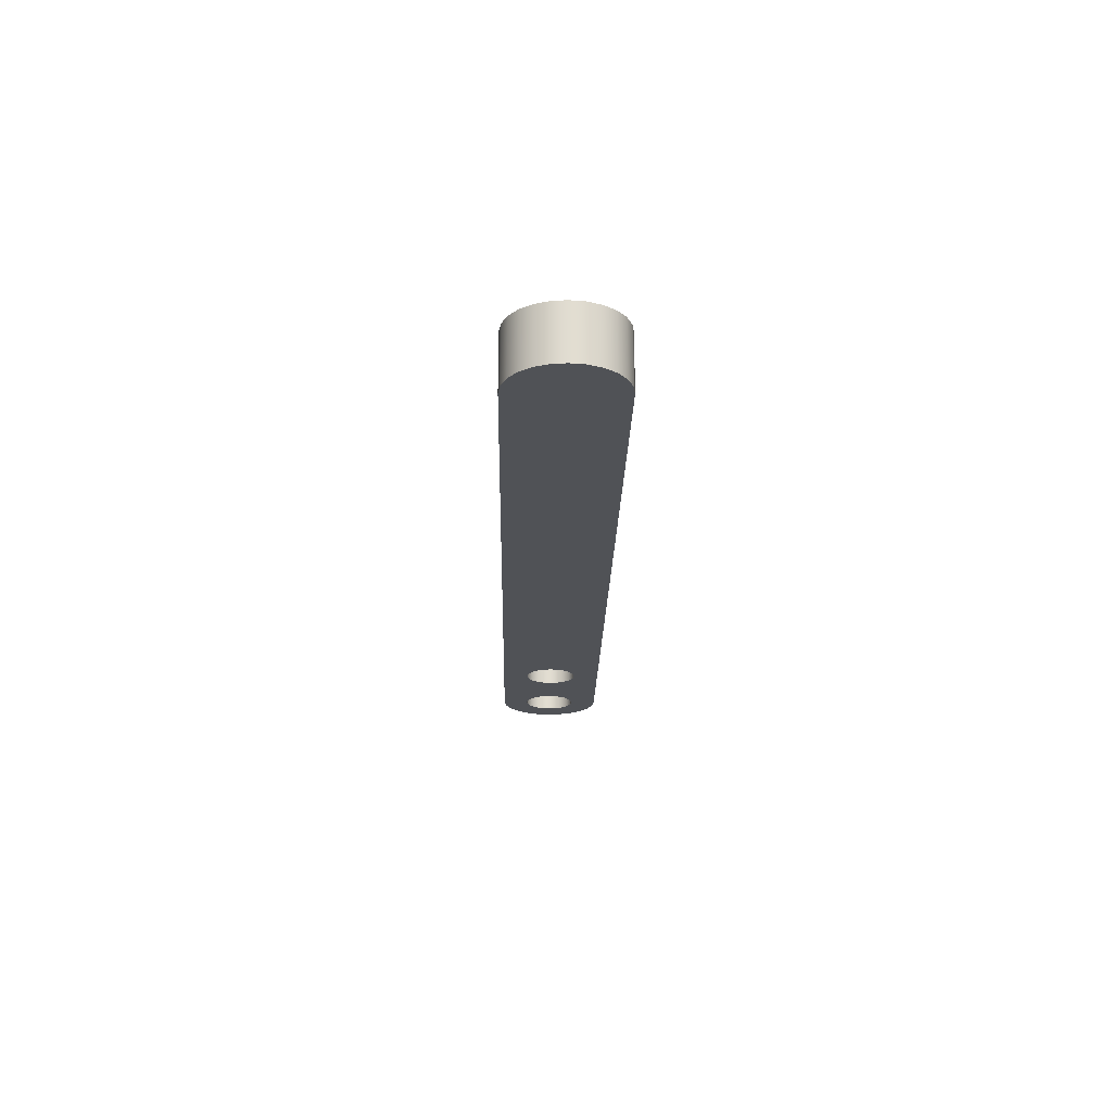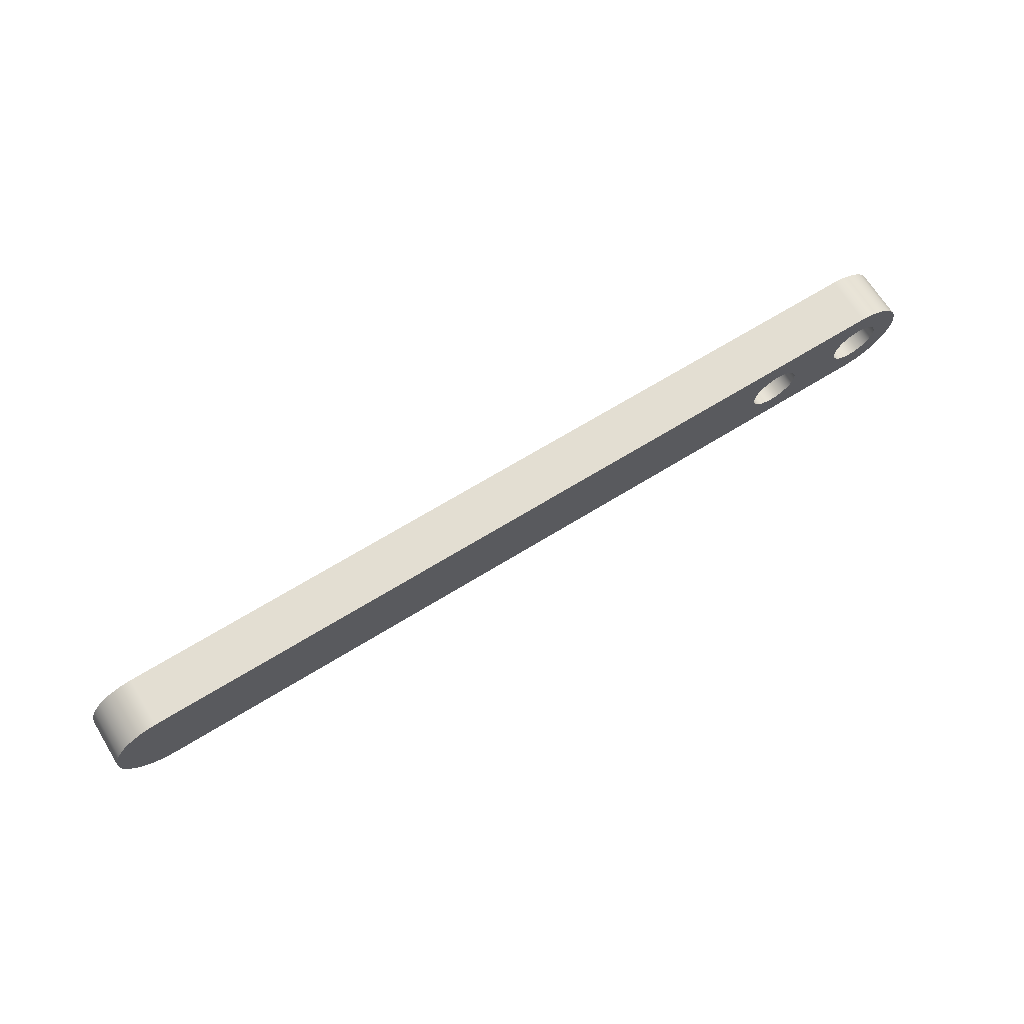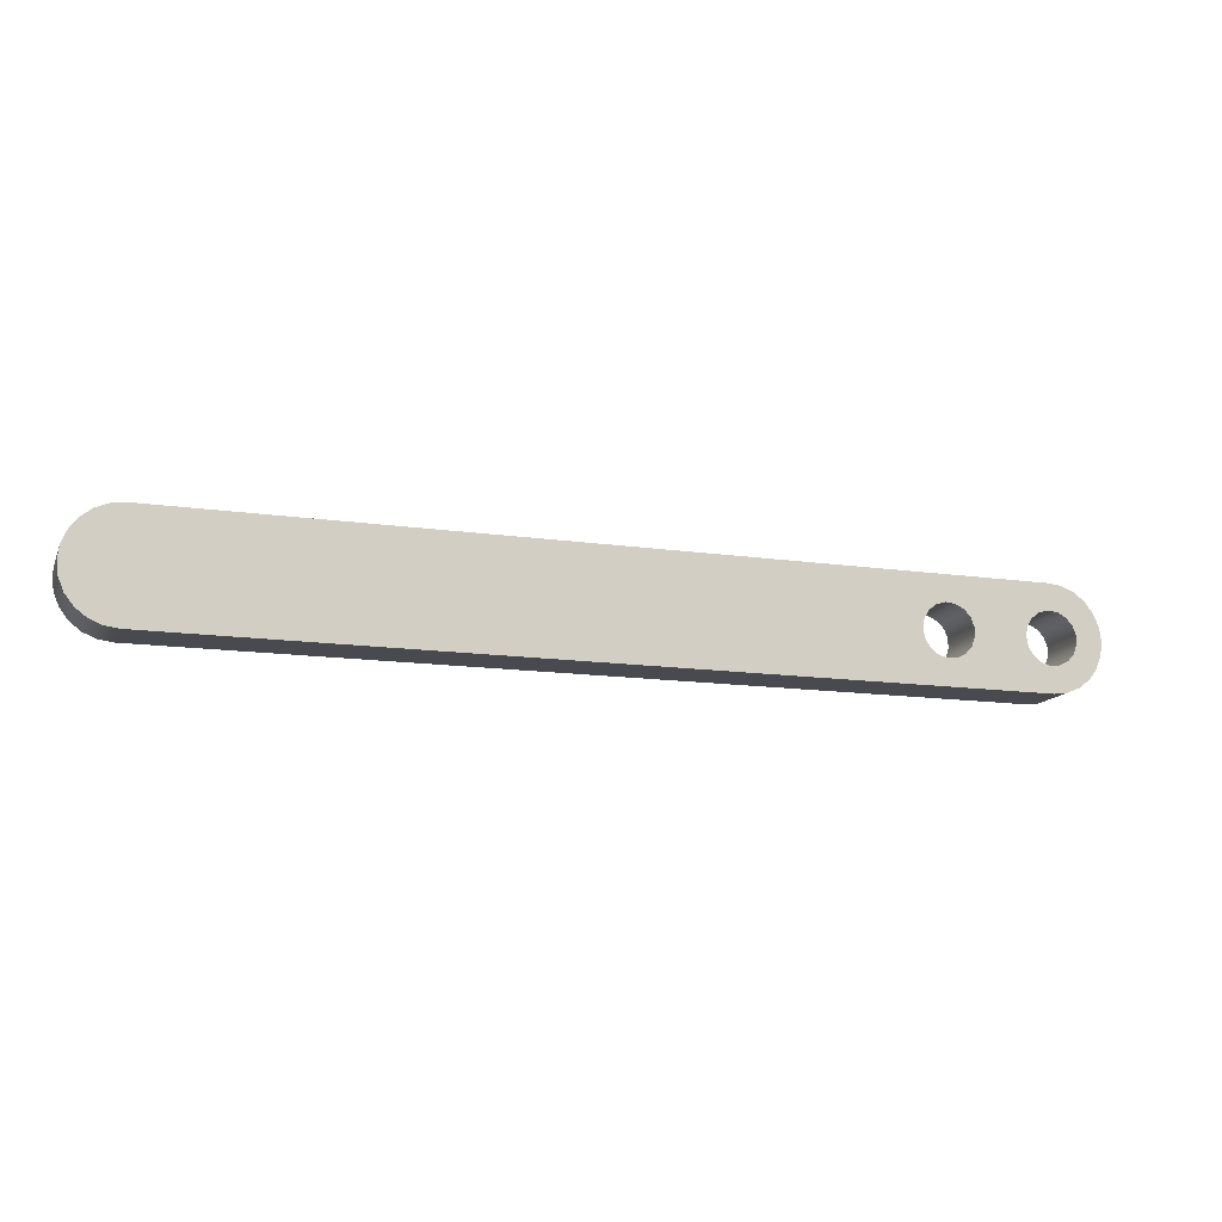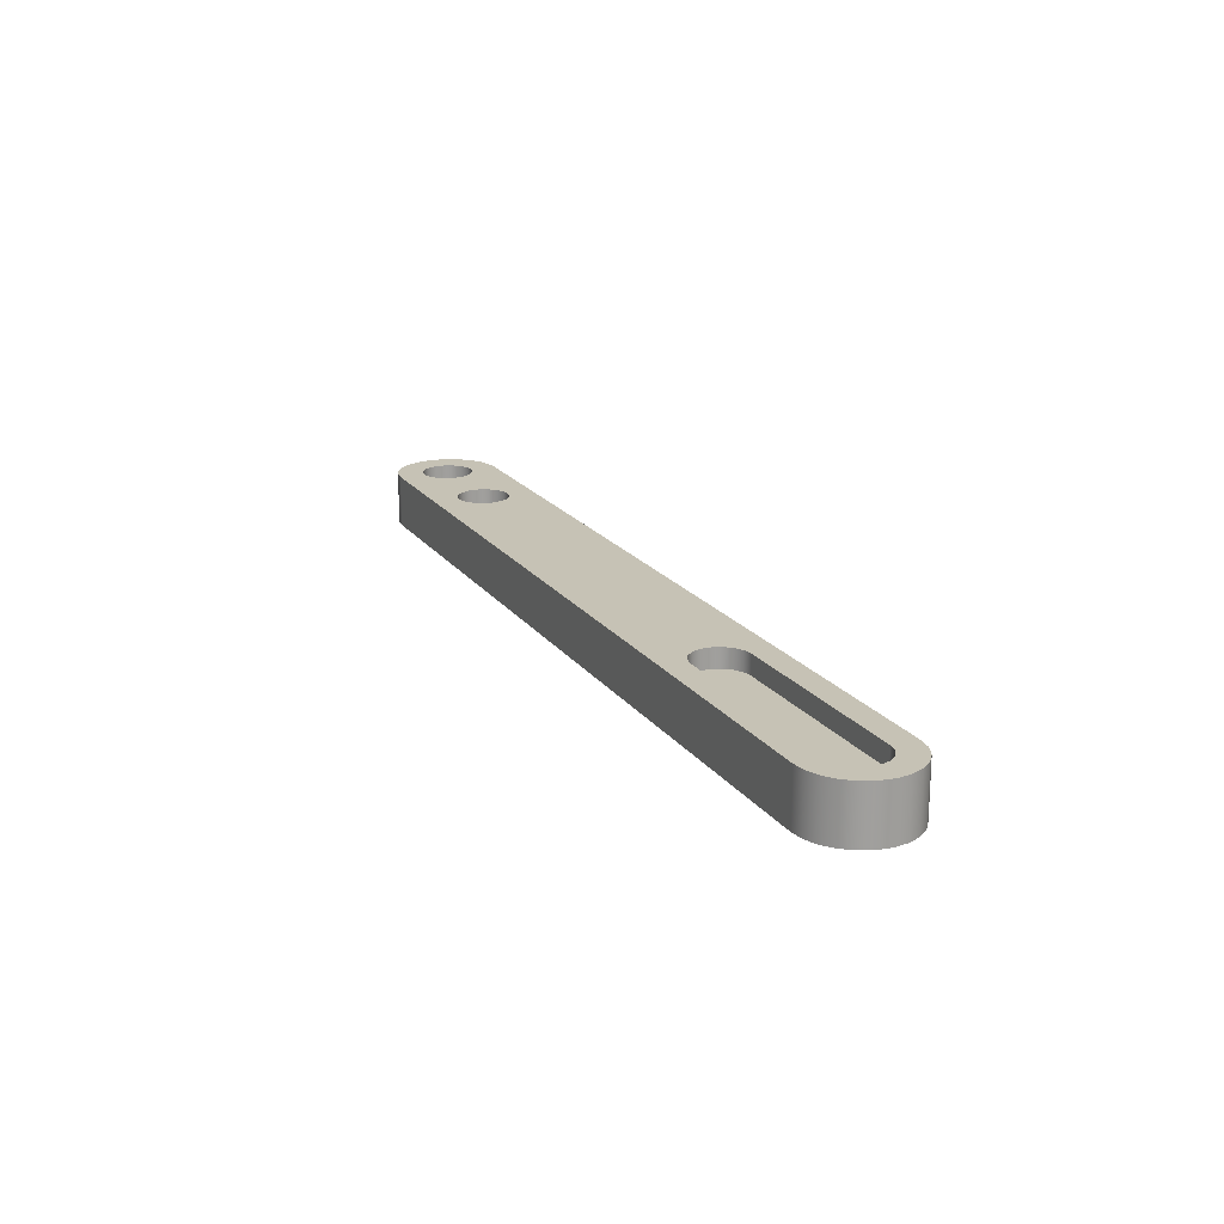
<metadata>
{"format":"obj","ext":"obj","renderer":"f3d","projection":"perspective","resolution":1024,"background":"white","views":[{"elev":-20.7,"azim":-91.1,"up":"+Y"},{"elev":67.7,"azim":-31.7,"up":"+Z"},{"elev":-13.6,"azim":-18.3,"up":"+Z"},{"elev":18.9,"azim":-114.5,"up":"+Y"}]}
</metadata>
<code>
v -0.3 0.025 -0.013
v -0.4 0.025 -0.013
v -0.4 0.016 -0.013
v -0.3 0.016 -0.013
v -0.4 0.025 -0.013
v -0.4044 0.025 -0.01222
v -0.4084 0.025 -0.009959
v -0.4113 0.025 -0.0065
v -0.4128 0.025 -0.002257
v -0.4128 0.025 0.002257
v -0.4113 0.025 0.0065
v -0.4084 0.025 0.009959
v -0.4044 0.025 0.01222
v -0.4 0.025 0.013
v -0.4 0.016 0.013
v -0.4044 0.016 0.01222
v -0.4084 0.016 0.009959
v -0.4113 0.016 0.0065
v -0.4128 0.016 0.002257
v -0.4128 0.016 -0.002257
v -0.4113 0.016 -0.0065
v -0.4084 0.016 -0.009959
v -0.4044 0.016 -0.01222
v -0.4 0.016 -0.013
v -0.4 0.025 0.013
v -0.3 0.025 0.013
v -0.3 0.016 0.013
v -0.4 0.016 0.013
v -0.3 0.025 0.013
v -0.2956 0.025 0.01222
v -0.2916 0.025 0.009959
v -0.2887 0.025 0.0065
v -0.2872 0.025 0.002257
v -0.2872 0.025 -0.002257
v -0.2887 0.025 -0.0065
v -0.2916 0.025 -0.009959
v -0.2956 0.025 -0.01222
v -0.3 0.025 -0.013
v -0.3 0.016 -0.013
v -0.2956 0.016 -0.01222
v -0.2916 0.016 -0.009959
v -0.2887 0.016 -0.0065
v -0.2872 0.016 -0.002257
v -0.2872 0.016 0.002257
v -0.2887 0.016 0.0065
v -0.2916 0.016 0.009959
v -0.2956 0.016 0.01222
v -0.3 0.016 0.013
v -0.3 0.016 0.013
v -0.2956 0.016 0.01222
v -0.2916 0.016 0.009959
v -0.2887 0.016 0.0065
v -0.2872 0.016 0.002257
v -0.2872 0.016 -0.002257
v -0.2887 0.016 -0.0065
v -0.2916 0.016 -0.009959
v -0.2956 0.016 -0.01222
v -0.3 0.016 -0.013
v -0.4 0.016 -0.013
v -0.4044 0.016 -0.01222
v -0.4084 0.016 -0.009959
v -0.4113 0.016 -0.0065
v -0.4128 0.016 -0.002257
v -0.4128 0.016 0.002257
v -0.4113 0.016 0.0065
v -0.4084 0.016 0.009959
v -0.4044 0.016 0.01222
v -0.4 0.016 0.013
v -0.0125 0.025 1.531e-18
v -0.01166 0.025 0.004516
v -0.009238 0.025 0.008421
v -0.005572 0.025 0.01119
v -0.001153 0.025 0.01245
v 0.003421 0.025 0.01202
v 0.007533 0.025 0.009975
v 0.01063 0.025 0.00658
v 0.01229 0.025 0.002297
v 0.01229 0.025 -0.002297
v 0.01063 0.025 -0.00658
v 0.007533 0.025 -0.009975
v 0.003421 0.025 -0.01202
v -0.001153 0.025 -0.01245
v -0.005572 0.025 -0.01119
v -0.009238 0.025 -0.008421
v -0.01166 0.025 -0.004516
v -0.0125 0 1.531e-18
v -0.01166 0 -0.004516
v -0.009238 0 -0.008421
v -0.005572 0 -0.01119
v -0.001153 0 -0.01245
v 0.003421 0 -0.01202
v 0.007533 0 -0.009975
v 0.01063 0 -0.00658
v 0.01229 0 -0.002297
v 0.01229 0 0.002297
v 0.01063 0 0.00658
v 0.007533 0 0.009975
v 0.003421 0 0.01202
v -0.001153 0 0.01245
v -0.005572 0 0.01119
v -0.009238 0 0.008421
v -0.01166 0 0.004516
v -0.0125 0.025 1.531e-18
v -0.0125 0 1.531e-18
v -0.0625 0.025 1.531e-18
v -0.06166 0.025 0.004516
v -0.05924 0.025 0.008421
v -0.05557 0.025 0.01119
v -0.05115 0.025 0.01245
v -0.04658 0.025 0.01202
v -0.04247 0.025 0.009975
v -0.03937 0.025 0.00658
v -0.03771 0.025 0.002297
v -0.03771 0.025 -0.002297
v -0.03937 0.025 -0.00658
v -0.04247 0.025 -0.009975
v -0.04658 0.025 -0.01202
v -0.05115 0.025 -0.01245
v -0.05557 0.025 -0.01119
v -0.05924 0.025 -0.008421
v -0.06166 0.025 -0.004516
v -0.0625 0 1.531e-18
v -0.06166 0 -0.004516
v -0.05924 0 -0.008421
v -0.05557 0 -0.01119
v -0.05115 0 -0.01245
v -0.04658 0 -0.01202
v -0.04247 0 -0.009975
v -0.03937 0 -0.00658
v -0.03771 0 -0.002297
v -0.03771 0 0.002297
v -0.03937 0 0.00658
v -0.04247 0 0.009975
v -0.04658 0 0.01202
v -0.05115 0 0.01245
v -0.05557 0 0.01119
v -0.05924 0 0.008421
v -0.06166 0 0.004516
v -0.0625 0.025 1.531e-18
v -0.0625 0 1.531e-18
v -1.377e-17 0 -0.025
v -0.4 0 -0.025
v -0.4 0.025 -0.025
v -1.388e-17 0.025 -0.025
v 1.683e-17 0 0.025
v 0.00647 0 0.02415
v 0.0125 0 0.02165
v 0.01768 0 0.01768
v 0.02165 0 0.0125
v 0.02415 0 0.00647
v 0.025 0 -1.53e-17
v 0.02415 0 -0.00647
v 0.02165 0 -0.0125
v 0.01768 0 -0.01768
v 0.0125 0 -0.02165
v 0.00647 0 -0.02415
v -1.377e-17 0 -0.025
v -1.388e-17 0.025 -0.025
v 0.00647 0.025 -0.02415
v 0.0125 0.025 -0.02165
v 0.01768 0.025 -0.01768
v 0.02165 0.025 -0.0125
v 0.02415 0.025 -0.00647
v 0.025 0.025 -1.53e-17
v 0.02415 0.025 0.00647
v 0.02165 0.025 0.0125
v 0.01768 0.025 0.01768
v 0.0125 0.025 0.02165
v 0.00647 0.025 0.02415
v 1.388e-17 0.025 0.025
v -0.4 0 0.025
v 1.683e-17 0 0.025
v 1.388e-17 0.025 0.025
v -0.4 0.025 0.025
v -0.4 0 -0.025
v -0.4065 0 -0.02415
v -0.4125 0 -0.02165
v -0.4177 0 -0.01768
v -0.4217 0 -0.0125
v -0.4241 0 -0.00647
v -0.425 0 -1.531e-18
v -0.4241 0 0.00647
v -0.4217 0 0.0125
v -0.4177 0 0.01768
v -0.4125 0 0.02165
v -0.4065 0 0.02415
v -0.4 0 0.025
v -0.4 0.025 0.025
v -0.4065 0.025 0.02415
v -0.4125 0.025 0.02165
v -0.4177 0.025 0.01768
v -0.4217 0.025 0.0125
v -0.4241 0.025 0.00647
v -0.425 0.025 -1.531e-18
v -0.4241 0.025 -0.00647
v -0.4217 0.025 -0.0125
v -0.4177 0.025 -0.01768
v -0.4125 0.025 -0.02165
v -0.4065 0.025 -0.02415
v -0.4 0.025 -0.025
v -0.4 0.025 -0.013
v -0.3 0.025 -0.013
v -0.2956 0.025 -0.01222
v -0.2916 0.025 -0.009959
v -0.2887 0.025 -0.0065
v -0.2872 0.025 -0.002257
v -0.2872 0.025 0.002257
v -0.2887 0.025 0.0065
v -0.2916 0.025 0.009959
v -0.2956 0.025 0.01222
v -0.3 0.025 0.013
v -0.4 0.025 0.013
v -0.4044 0.025 0.01222
v -0.4084 0.025 0.009959
v -0.4113 0.025 0.0065
v -0.4128 0.025 0.002257
v -0.4128 0.025 -0.002257
v -0.4113 0.025 -0.0065
v -0.4084 0.025 -0.009959
v -0.4044 0.025 -0.01222
v -0.0625 0.025 1.531e-18
v -0.06166 0.025 -0.004516
v -0.05924 0.025 -0.008421
v -0.05557 0.025 -0.01119
v -0.05115 0.025 -0.01245
v -0.04658 0.025 -0.01202
v -0.04247 0.025 -0.009975
v -0.03937 0.025 -0.00658
v -0.03771 0.025 -0.002297
v -0.03771 0.025 0.002297
v -0.03937 0.025 0.00658
v -0.04247 0.025 0.009975
v -0.04658 0.025 0.01202
v -0.05115 0.025 0.01245
v -0.05557 0.025 0.01119
v -0.05924 0.025 0.008421
v -0.06166 0.025 0.004516
v -0.0125 0.025 1.531e-18
v -0.01166 0.025 -0.004516
v -0.009238 0.025 -0.008421
v -0.005572 0.025 -0.01119
v -0.001153 0.025 -0.01245
v 0.003421 0.025 -0.01202
v 0.007533 0.025 -0.009975
v 0.01063 0.025 -0.00658
v 0.01229 0.025 -0.002297
v 0.01229 0.025 0.002297
v 0.01063 0.025 0.00658
v 0.007533 0.025 0.009975
v 0.003421 0.025 0.01202
v -0.001153 0.025 0.01245
v -0.005572 0.025 0.01119
v -0.009238 0.025 0.008421
v -0.01166 0.025 0.004516
v -0.4 0.025 -0.025
v -0.4065 0.025 -0.02415
v -0.4125 0.025 -0.02165
v -0.4177 0.025 -0.01768
v -0.4217 0.025 -0.0125
v -0.4241 0.025 -0.00647
v -0.425 0.025 -1.531e-18
v -0.4241 0.025 0.00647
v -0.4217 0.025 0.0125
v -0.4177 0.025 0.01768
v -0.4125 0.025 0.02165
v -0.4065 0.025 0.02415
v -0.4 0.025 0.025
v 1.388e-17 0.025 0.025
v 0.00647 0.025 0.02415
v 0.0125 0.025 0.02165
v 0.01768 0.025 0.01768
v 0.02165 0.025 0.0125
v 0.02415 0.025 0.00647
v 0.025 0.025 -1.53e-17
v 0.02415 0.025 -0.00647
v 0.02165 0.025 -0.0125
v 0.01768 0.025 -0.01768
v 0.0125 0.025 -0.02165
v 0.00647 0.025 -0.02415
v -1.388e-17 0.025 -0.025
v -0.0625 0 1.531e-18
v -0.06166 0 0.004516
v -0.05924 0 0.008421
v -0.05557 0 0.01119
v -0.05115 0 0.01245
v -0.04658 0 0.01202
v -0.04247 0 0.009975
v -0.03937 0 0.00658
v -0.03771 0 0.002297
v -0.03771 0 -0.002297
v -0.03937 0 -0.00658
v -0.04247 0 -0.009975
v -0.04658 0 -0.01202
v -0.05115 0 -0.01245
v -0.05557 0 -0.01119
v -0.05924 0 -0.008421
v -0.06166 0 -0.004516
v -0.0125 0 1.531e-18
v -0.01166 0 0.004516
v -0.009238 0 0.008421
v -0.005572 0 0.01119
v -0.001153 0 0.01245
v 0.003421 0 0.01202
v 0.007533 0 0.009975
v 0.01063 0 0.00658
v 0.01229 0 0.002297
v 0.01229 0 -0.002297
v 0.01063 0 -0.00658
v 0.007533 0 -0.009975
v 0.003421 0 -0.01202
v -0.001153 0 -0.01245
v -0.005572 0 -0.01119
v -0.009238 0 -0.008421
v -0.01166 0 -0.004516
v -0.4 0 0.025
v -0.4065 0 0.02415
v -0.4125 0 0.02165
v -0.4177 0 0.01768
v -0.4217 0 0.0125
v -0.4241 0 0.00647
v -0.425 0 -1.531e-18
v -0.4241 0 -0.00647
v -0.4217 0 -0.0125
v -0.4177 0 -0.01768
v -0.4125 0 -0.02165
v -0.4065 0 -0.02415
v -0.4 0 -0.025
v -1.377e-17 0 -0.025
v 0.00647 0 -0.02415
v 0.0125 0 -0.02165
v 0.01768 0 -0.01768
v 0.02165 0 -0.0125
v 0.02415 0 -0.00647
v 0.025 0 -1.53e-17
v 0.02415 0 0.00647
v 0.02165 0 0.0125
v 0.01768 0 0.01768
v 0.0125 0 0.02165
v 0.00647 0 0.02415
v 1.683e-17 0 0.025
g c24d4f18-e2ec-11ea-a6d2-54bf646e7e1f
f 1 2 4
f 4 2 3
g c24e608a-e2ec-11ea-a6a6-54bf646e7e1f
f 24 5 23
f 23 5 6
f 23 6 22
f 22 6 7
f 22 7 21
f 21 7 8
f 21 8 20
f 20 8 9
f 20 9 19
f 19 9 10
f 19 10 18
f 18 10 11
f 18 11 17
f 17 11 12
f 17 12 16
f 16 12 13
f 16 13 15
f 15 13 14
g c24f4adc-e2ec-11ea-964a-54bf646e7e1f
f 25 26 28
f 28 26 27
g c250354c-e2ec-11ea-861e-54bf646e7e1f
f 48 29 47
f 47 29 30
f 47 30 46
f 46 30 31
f 46 31 45
f 45 31 32
f 45 32 44
f 44 32 33
f 44 33 43
f 43 33 34
f 43 34 42
f 42 34 35
f 42 35 41
f 41 35 36
f 41 36 40
f 40 36 37
f 40 37 39
f 39 37 38
g c2511fac-e2ec-11ea-a3e8-54bf646e7e1f
f 50 51 49
f 49 51 52
f 49 52 53
f 53 54 49
f 49 54 55
f 49 55 56
f 56 57 49
f 49 57 58
f 49 58 59
f 49 59 68
f 68 59 60
f 68 60 61
f 61 62 68
f 68 62 63
f 68 63 64
f 64 65 68
f 68 65 66
f 68 66 67
g c1e035c0-e2ec-11ea-89bd-54bf646e7e1f
f 70 102 69
f 69 102 104
f 103 86 85
f 85 86 87
f 85 87 84
f 84 87 88
f 84 88 83
f 83 88 89
f 83 89 82
f 82 89 90
f 82 90 81
f 81 90 91
f 81 91 80
f 80 91 92
f 80 92 79
f 79 92 93
f 79 93 78
f 78 93 94
f 78 94 77
f 77 94 95
f 77 95 76
f 76 95 96
f 76 96 75
f 75 96 97
f 75 97 74
f 74 97 98
f 74 98 73
f 73 98 99
f 73 99 72
f 72 99 100
f 72 100 71
f 71 100 101
f 71 101 70
f 70 101 102
g c1e0f926-e2ec-11ea-910c-54bf646e7e1f
f 106 138 105
f 105 138 140
f 139 122 121
f 121 122 123
f 121 123 120
f 120 123 124
f 120 124 119
f 119 124 125
f 119 125 118
f 118 125 126
f 118 126 117
f 117 126 127
f 117 127 116
f 116 127 128
f 116 128 115
f 115 128 129
f 115 129 114
f 114 129 130
f 114 130 113
f 113 130 131
f 113 131 112
f 112 131 132
f 112 132 111
f 111 132 133
f 111 133 110
f 110 133 134
f 110 134 109
f 109 134 135
f 109 135 108
f 108 135 136
f 108 136 107
f 107 136 137
f 107 137 106
f 106 137 138
g c1e1953a-e2ec-11ea-9621-54bf646e7e1f
f 141 142 144
f 144 142 143
g c1e23178-e2ec-11ea-9350-54bf646e7e1f
f 170 145 169
f 169 145 146
f 169 146 168
f 168 146 147
f 168 147 167
f 167 147 148
f 167 148 166
f 166 148 149
f 166 149 165
f 165 149 150
f 165 150 164
f 164 150 151
f 164 151 163
f 163 151 152
f 163 152 162
f 162 152 153
f 162 153 161
f 161 153 154
f 161 154 160
f 160 154 155
f 160 155 159
f 159 155 156
f 159 156 158
f 158 156 157
g c1e4f04a-e2ec-11ea-8abf-54bf646e7e1f
f 171 172 174
f 174 172 173
g c1e5b3c8-e2ec-11ea-934d-54bf646e7e1f
f 200 175 199
f 199 175 176
f 199 176 198
f 198 176 177
f 198 177 197
f 197 177 178
f 197 178 196
f 196 178 179
f 196 179 195
f 195 179 180
f 195 180 194
f 194 180 181
f 194 181 193
f 193 181 182
f 193 182 192
f 192 182 183
f 192 183 191
f 191 183 184
f 191 184 190
f 190 184 185
f 190 185 189
f 189 185 186
f 189 186 188
f 188 186 187
g c1e6770a-e2ec-11ea-beb4-54bf646e7e1f
f 202 255 201
f 201 255 256
f 201 256 220
f 220 256 257
f 220 257 219
f 219 257 258
f 219 258 259
f 255 202 280
f 280 202 203
f 280 203 225
f 225 203 224
f 224 203 204
f 224 204 223
f 223 204 205
f 223 205 222
f 222 205 206
f 222 206 221
f 221 206 207
f 221 207 237
f 237 207 208
f 237 208 236
f 236 208 209
f 236 209 235
f 235 209 210
f 235 210 234
f 234 210 268
f 234 268 233
f 233 268 232
f 232 268 253
f 232 253 231
f 231 253 254
f 231 254 230
f 230 254 238
f 230 238 229
f 229 238 239
f 229 239 228
f 228 239 240
f 228 240 227
f 227 240 280
f 227 280 226
f 226 280 225
f 210 211 268
f 268 211 267
f 267 211 212
f 267 212 266
f 266 212 213
f 266 213 265
f 265 213 214
f 265 214 264
f 264 214 263
f 263 214 215
f 263 215 262
f 262 215 216
f 262 216 261
f 261 216 217
f 261 217 260
f 260 217 218
f 260 218 259
f 259 218 219
f 240 241 280
f 280 241 242
f 280 242 243
f 244 278 243
f 243 278 279
f 243 279 280
f 245 276 244
f 244 276 277
f 244 277 278
f 276 245 275
f 275 245 246
f 275 246 274
f 274 246 247
f 274 247 273
f 273 247 248
f 273 248 272
f 272 248 249
f 272 249 271
f 271 249 270
f 270 249 250
f 270 250 269
f 269 250 268
f 268 250 251
f 268 251 252
f 252 253 268
g c1e73a50-e2ec-11ea-8a89-54bf646e7e1f
f 282 315 281
f 281 315 327
f 281 327 297
f 297 327 296
f 296 327 295
f 295 327 294
f 294 327 328
f 294 328 293
f 293 328 292
f 292 328 313
f 292 313 291
f 291 313 314
f 291 314 290
f 290 314 298
f 290 298 289
f 289 298 299
f 289 299 288
f 288 299 300
f 288 300 287
f 287 300 340
f 287 340 286
f 286 340 285
f 285 340 315
f 285 315 284
f 284 315 283
f 283 315 282
f 300 301 340
f 340 301 302
f 340 302 303
f 304 338 303
f 303 338 339
f 303 339 340
f 305 336 304
f 304 336 337
f 304 337 338
f 336 305 335
f 335 305 306
f 335 306 334
f 334 306 307
f 334 307 333
f 333 307 308
f 333 308 332
f 332 308 309
f 332 309 331
f 331 309 330
f 330 309 310
f 330 310 329
f 329 310 328
f 328 310 311
f 328 311 312
f 312 313 328
f 315 316 327
f 327 316 317
f 327 317 318
f 318 319 327
f 327 319 320
f 327 320 321
f 321 322 327
f 327 322 323
f 327 323 324
f 324 325 327
f 327 325 326

</code>
